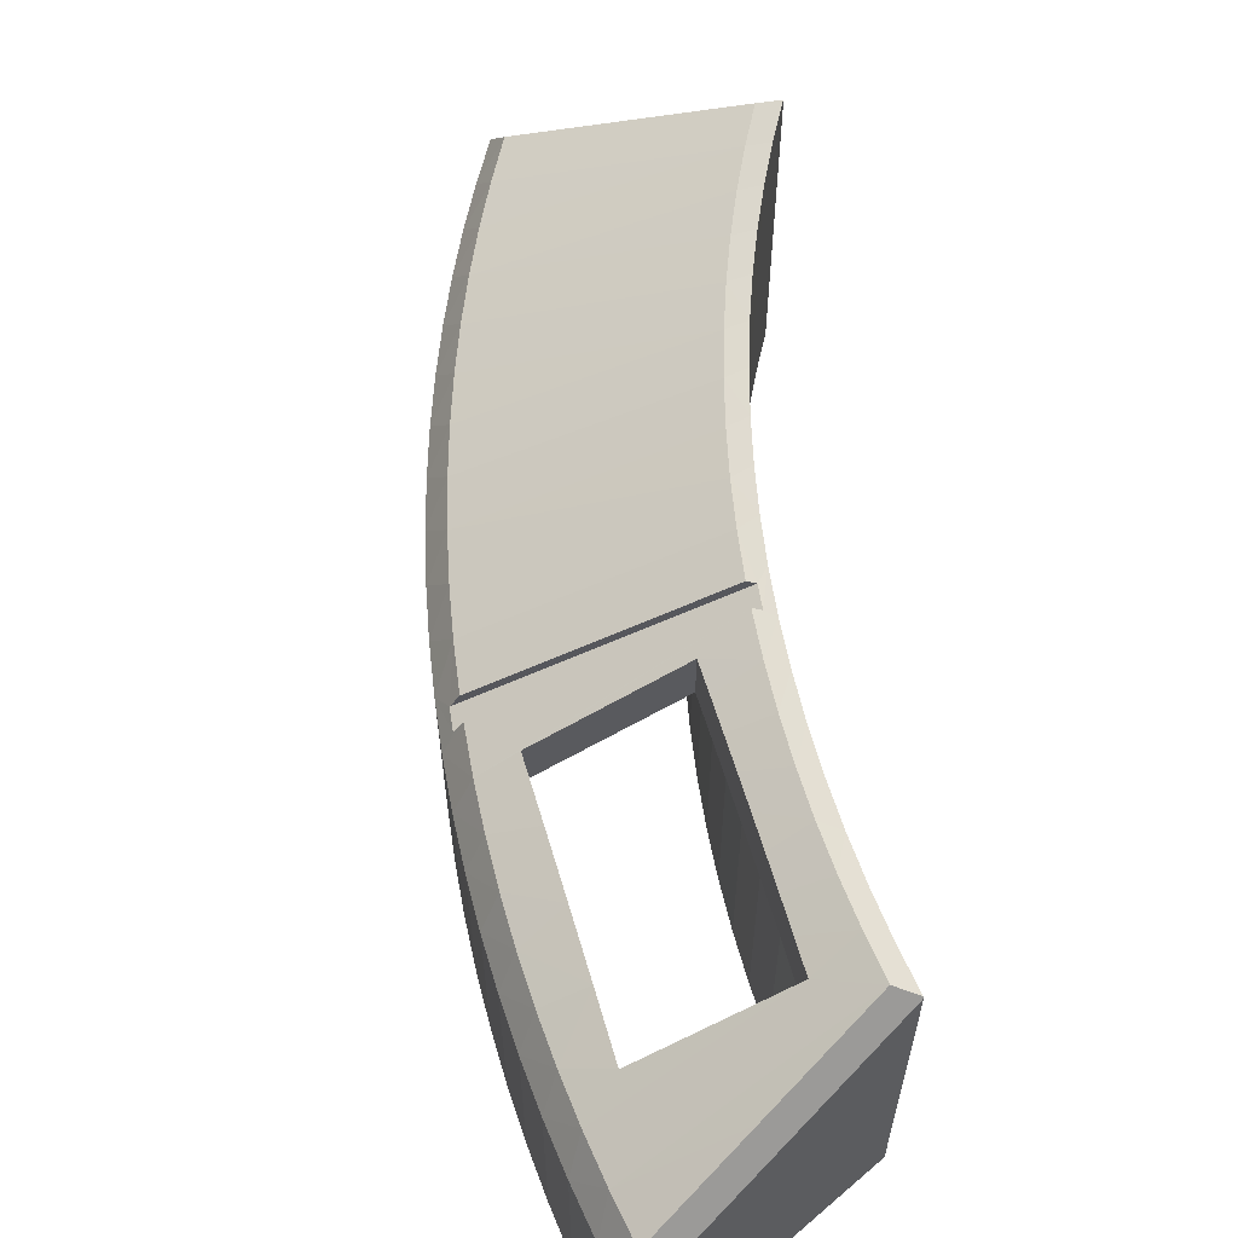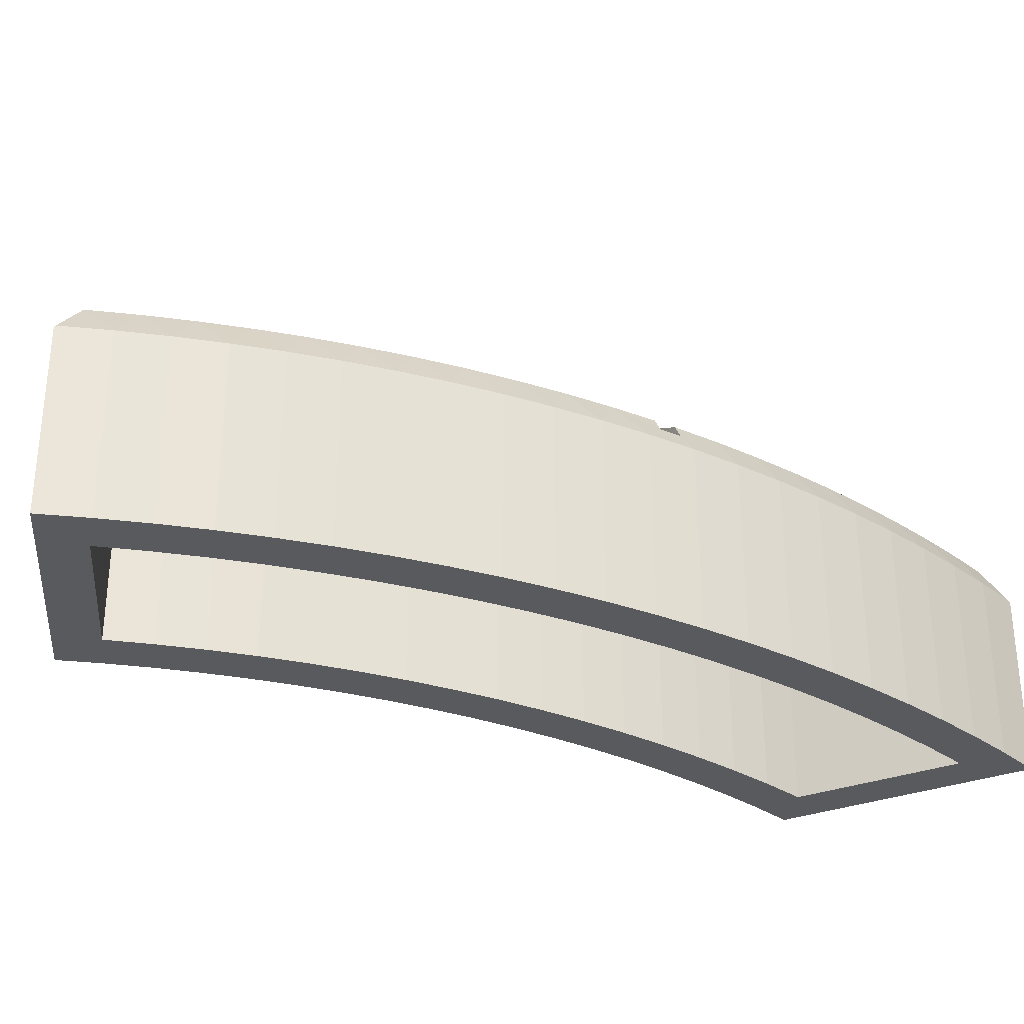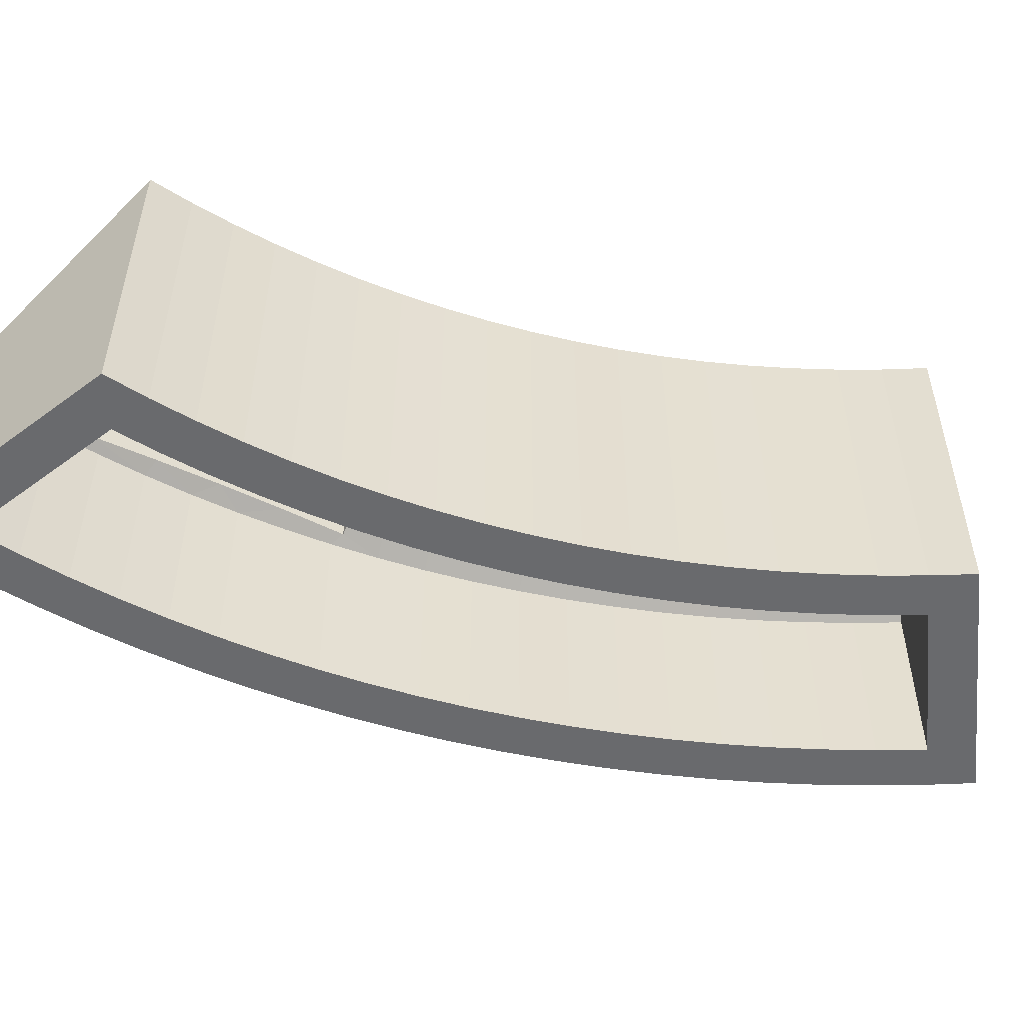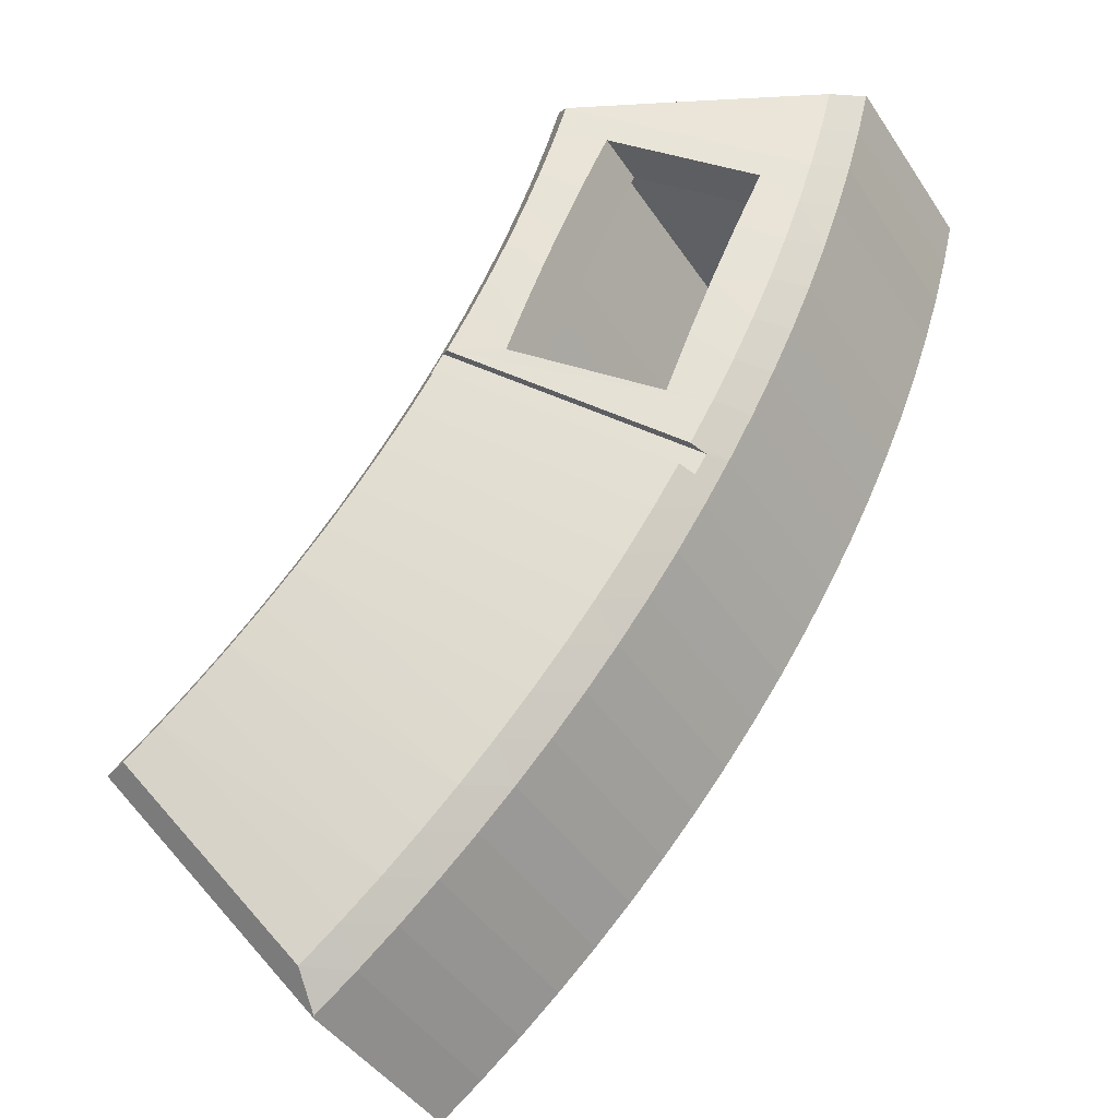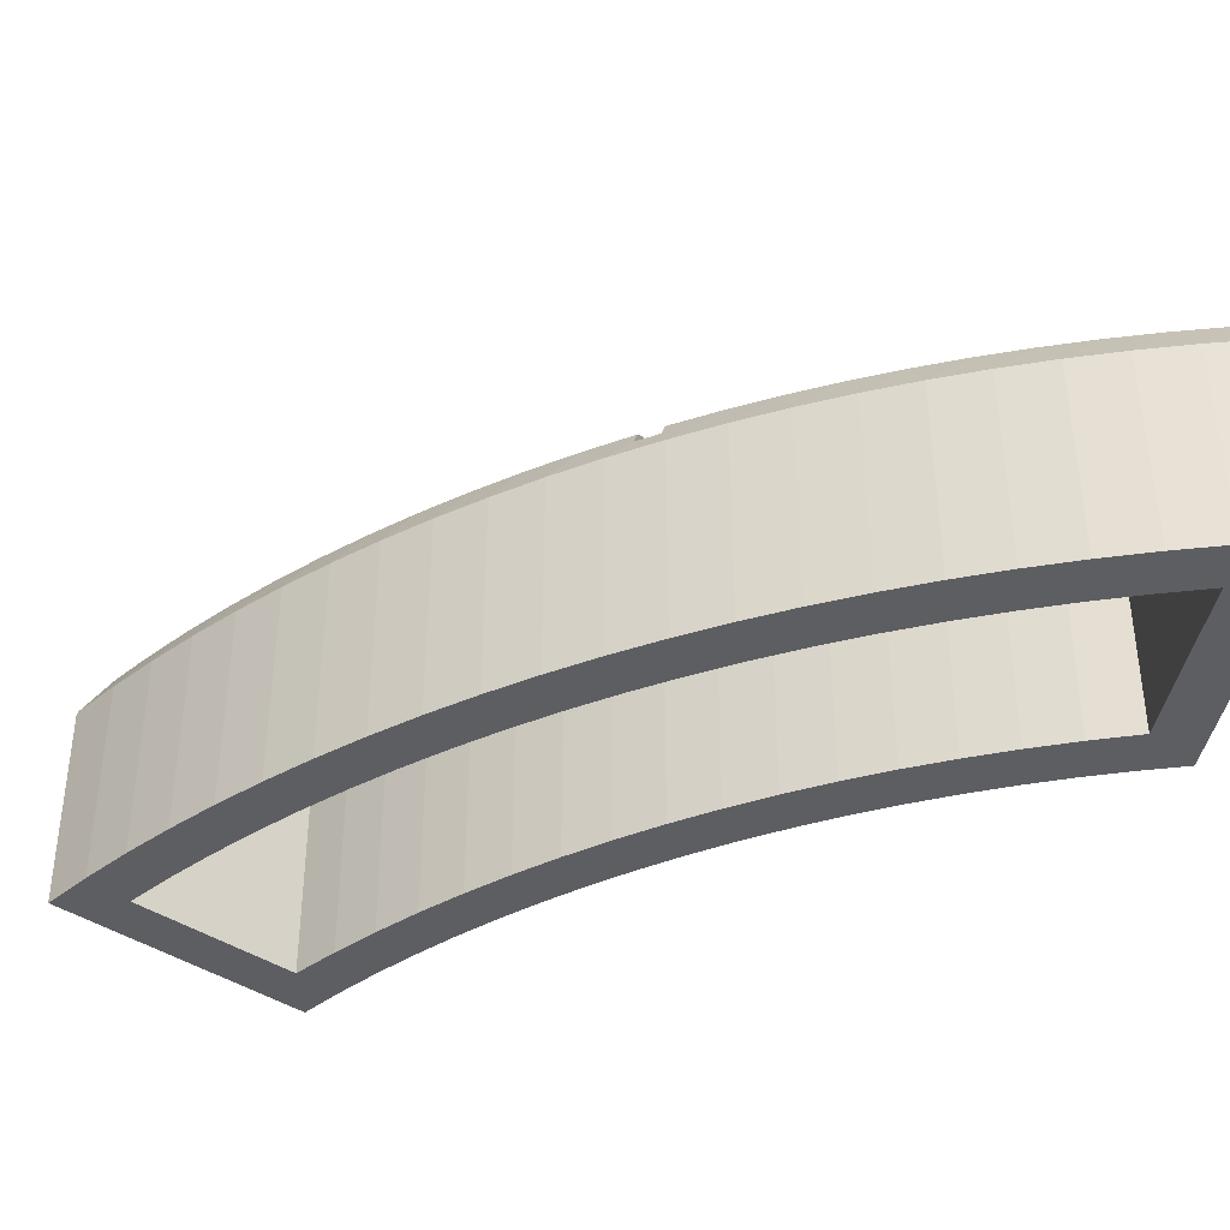
<metadata>
{"format":"obj","ext":"obj","renderer":"f3d","projection":"perspective","resolution":1024,"background":"white","views":[{"elev":60.5,"azim":138.9,"up":"+Z"},{"elev":-31.8,"azim":27.6,"up":"+Z"},{"elev":-53.0,"azim":-141.5,"up":"+Z"},{"elev":-44.0,"azim":31.4,"up":"+Y"},{"elev":-39.1,"azim":81.2,"up":"+Z"}]}
</metadata>
<code>
o obj1
v 52.59 -18.03 13.97
v 50.62 -17.85 15.01
v 51.99 -19.33 14.04
v 49.95 -19.65 15.01
v 56.77 -23.12 10.87
v 58.42 -24 9.855
v 59.19 -22.05 9.855
v 49.22 -21.43 15.01
v 48.42 -23.18 15.01
v 50.19 -23.22 14.13
v 50.79 -21.92 14.12
v 55.57 -25.71 10.9
v 56.7 -27.82 9.855
v 57.59 -25.93 9.855
v 47.56 -24.9 15.01
v 49.59 -24.52 14.12
v 54.37 -28.31 10.87
v 55.74 -29.69 9.855
v 48.99 -25.81 14.09
v 53.17 -30.9 10.76
v 54.73 -31.53 9.855
v 61.09 -16.05 9.855
v 56.34 -16.04 12.35
v 60.52 -18.07 9.855
v 57.97 -20.52 10.76
v 59.89 -20.07 9.855
v 45.65 -28.23 15.01
v 53.65 -33.33 9.855
v 47.79 -28.41 13.97
v 46.63 -26.58 15.01
v 51.23 -16.03 15.01
v 51.39 -20.63 14.09
v 48.39 -27.11 14.04
v 34.75 -42.38 12.13
v 38.69 -48.45 8.208
v 33.13 -43.65 12.13
v 37.01 -49.74 8.208
v 59.57 -17.2 8.208
v 58.94 -19.23 8.208
v 52.03 -17.2 12.13
v 51.39 -20.63 11.81
v 50.79 -21.92 11.84
v 50.59 -21.07 12.13
v 51.35 -19.15 12.13
v 57.49 -23.21 8.208
v 56.66 -25.17 8.208
v 56.77 -23.12 8.589
v 49.76 -22.95 12.13
v 55.77 -27.09 8.208
v 55.57 -25.71 8.625
v 54.81 -28.98 8.208
v 54.37 -28.31 8.589
v 48.99 -25.81 11.81
v 47.89 -26.63 12.13
v 48.86 -24.81 12.13
v 49.59 -24.52 11.84
v 53.79 -30.84 8.208
v 52.7 -32.66 8.208
v 51.55 -34.44 8.208
v 45.75 -30.16 12.13
v 46.86 -28.42 12.13
v 50.34 -36.19 8.208
v 44.59 -31.86 12.13
v 47.75 -39.55 8.208
v 46.37 -41.16 8.208
v 42.06 -35.13 12.13
v 43.35 -33.52 12.13
v 44.94 -42.72 8.208
v 40.71 -36.68 12.13
v 43.45 -44.23 8.208
v 39.3 -38.19 12.13
v 41.91 -45.69 8.208
v 37.84 -39.64 12.13
v 40.32 -47.1 8.208
v 36.32 -41.04 12.13
v 53.17 -30.9 8.48
v 47.79 -28.41 11.69
v 57.97 -20.52 8.48
v 52.59 -18.03 11.69
v 58.25 -21.23 8.208
v 51.99 -19.33 11.76
v 50.19 -23.22 11.85
v 48.39 -27.11 11.76
v 49.08 -37.89 8.208
v 52.03 -17.2 0
v 49.97 -17.06 0
v 59.57 -17.2 0
v 43.45 -44.23 0
v 44.94 -42.72 0
v 44.95 -45.56 0
v 46.37 -41.16 0
v 46.49 -43.98 0
v 43.95 -29.26 0
v 45 -27.62 0
v 45.75 -30.16 0
v 45.99 -25.94 0
v 46.86 -28.42 0
v 46.92 -24.22 0
v 47.89 -26.63 0
v 41.91 -45.69 0
v 43.35 -47.08 0
v 40.32 -47.1 0
v 41.7 -48.55 0
v 38.69 -48.45 0
v 40 -49.96 0
v 37.01 -49.74 0
v 38.25 -51.31 0
v 36.46 -52.6 0
v 42.84 -30.86 0
v 44.59 -31.86 0
v 41.67 -32.42 0
v 43.35 -33.52 0
v 40.45 -33.94 0
v 42.06 -35.13 0
v 39.17 -35.41 0
v 40.71 -36.68 0
v 37.83 -36.83 0
v 39.3 -38.19 0
v 36.45 -38.2 0
v 37.84 -39.64 0
v 35.01 -39.52 0
v 36.32 -41.04 0
v 33.53 -40.78 0
v 34.75 -42.38 0
v 32 -41.99 0
v 33.13 -43.65 0
v 30.43 -43.15 0
v 48.86 -24.81 0
v 47.78 -22.47 0
v 49.76 -22.95 0
v 48.58 -20.7 0
v 50.59 -21.07 0
v 49.31 -18.89 0
v 51.35 -19.15 0
v 61.61 -17.34 0
v 62.17 -15.2 0
v 50.56 -15.2 0
v 50.34 -36.19 0
v 51.55 -34.44 0
v 53.36 -35.34 0
v 52.7 -32.66 0
v 54.55 -33.48 0
v 53.79 -30.84 0
v 55.67 -31.58 0
v 54.81 -28.98 0
v 56.72 -29.64 0
v 55.77 -27.09 0
v 57.71 -27.66 0
v 56.66 -25.17 0
v 58.63 -25.65 0
v 57.49 -23.21 0
v 59.48 -23.61 0
v 58.25 -21.23 0
v 60.26 -21.55 0
v 58.94 -19.23 0
v 60.97 -19.45 0
v 50.79 -38.94 0
v 49.08 -37.89 0
v 52.11 -37.16 0
v 47.75 -39.55 0
v 49.42 -40.67 0
v 47.98 -42.35 0
v 45.12 -29.08 15.01
v 53.11 -34.17 9.855
v 44.79 -28.87 14.77
v 53.44 -34.38 9.191
v 53.97 -33.53 9.191
v 45.32 -28.02 14.77
v 36.76 -51.36 9.855
v 38.3 -51.28 8.397
v 38.5 -50.06 9.855
v 36.51 -52.56 8.397
v 61.59 -17.39 8.397
v 62.15 -15.26 8.397
v 60.96 -19.5 8.397
v 60.25 -21.58 8.397
v 59.47 -23.64 8.397
v 58.62 -25.68 8.397
v 57.7 -27.68 8.397
v 56.72 -29.65 8.397
v 55.66 -31.59 8.397
v 54.54 -33.48 8.397
v 51.91 -35.98 9.855
v 52.11 -37.16 8.397
v 53.36 -35.34 8.397
v 50.64 -37.74 9.855
v 50.8 -38.93 8.397
v 49.32 -39.46 9.855
v 49.43 -40.65 8.397
v 47.93 -41.13 9.855
v 48 -42.33 8.397
v 46.49 -42.75 9.855
v 46.52 -43.96 8.397
v 45 -44.32 9.855
v 44.98 -45.53 8.397
v 43.45 -45.84 9.855
v 43.38 -47.05 8.397
v 41.85 -47.3 9.855
v 41.74 -48.52 8.397
v 40.2 -48.71 9.855
v 40.04 -49.93 8.397
v 31.66 -43.35 15.01
v 33.23 -42.16 15.01
v 44.02 -30.72 15.01
v 42.86 -32.32 15.01
v 41.64 -33.87 15.01
v 40.37 -35.38 15.01
v 39.04 -36.84 15.01
v 37.66 -38.25 15.01
v 36.23 -39.6 15.01
v 34.75 -40.91 15.01
v 32.04 -41.97 14.48
v 30.48 -43.12 14.48
v 50.55 -15.24 14.48
v 49.96 -17.09 14.48
v 33.57 -40.76 14.48
v 35.04 -39.49 14.48
v 36.47 -38.18 14.48
v 37.85 -36.81 14.48
v 39.18 -35.39 14.48
v 40.46 -33.93 14.48
v 41.68 -32.41 14.48
v 42.84 -30.86 14.48
v 43.95 -29.26 14.48
v 45.98 -25.95 14.48
v 45 -27.62 14.48
v 46.91 -24.24 14.48
v 47.77 -22.49 14.48
v 48.56 -20.72 14.48
v 49.29 -18.92 14.48
v 50.56 -15.2 14.42
v 30.43 -43.15 14.41
v 62.17 -15.2 8.325
v 36.46 -52.6 8.319
v 55.95 -15.2 11.6
f 1 2 3
f 4 3 2
f 5 6 7
f 8 9 10
f 10 11 8
f 12 13 14
f 12 14 5
f 5 14 6
f 9 15 16
f 16 10 9
f 17 18 13
f 17 13 12
f 19 16 15
f 20 21 17
f 17 21 18
f 22 23 24
f 25 5 7
f 25 7 26
f 25 26 1
f 27 28 21
f 27 21 20
f 27 20 29
f 27 29 30
f 31 2 1
f 31 1 26
f 31 26 24
f 31 24 23
f 8 11 4
f 4 11 32
f 4 32 3
f 19 15 33
f 33 15 30
f 33 30 29
f 34 35 36
f 35 37 36
f 38 39 40
f 41 42 43
f 44 41 43
f 45 46 47
f 43 42 48
f 46 49 50
f 47 46 50
f 49 51 52
f 50 49 52
f 53 54 55
f 55 56 53
f 51 57 52
f 58 59 60
f 61 58 60
f 59 62 63
f 60 59 63
f 64 65 66
f 67 64 66
f 65 68 69
f 66 65 69
f 68 70 71
f 69 68 71
f 70 72 73
f 71 70 73
f 72 74 75
f 73 72 75
f 74 35 34
f 75 74 34
f 76 52 57
f 76 57 58
f 76 58 61
f 76 61 77
f 78 79 40
f 78 40 39
f 78 39 80
f 78 80 45
f 78 45 47
f 41 44 81
f 81 44 40
f 81 40 79
f 42 82 48
f 48 82 56
f 48 56 55
f 53 83 54
f 54 83 77
f 54 77 61
f 64 67 84
f 84 67 63
f 84 63 62
f 29 20 77
f 77 20 76
f 12 5 17
f 25 78 47
f 25 47 50
f 25 50 52
f 25 52 76
f 25 76 20
f 25 20 17
f 25 17 5
f 25 1 78
f 78 1 79
f 1 3 33
f 1 33 29
f 1 29 82
f 1 82 42
f 1 42 41
f 1 41 81
f 1 81 79
f 29 77 83
f 29 83 53
f 29 53 56
f 29 56 82
f 10 16 11
f 11 16 19
f 11 19 32
f 32 19 33
f 32 33 3
f 85 86 87
f 88 89 90
f 90 89 91
f 90 91 92
f 93 94 95
f 95 94 96
f 95 96 97
f 97 96 98
f 97 98 99
f 88 90 100
f 100 90 101
f 100 101 102
f 102 101 103
f 102 103 104
f 104 103 105
f 104 105 106
f 106 105 107
f 106 107 108
f 93 95 109
f 109 95 110
f 109 110 111
f 111 110 112
f 111 112 113
f 113 112 114
f 113 114 115
f 115 114 116
f 115 116 117
f 117 116 118
f 117 118 119
f 119 118 120
f 119 120 121
f 121 120 122
f 121 122 123
f 123 122 124
f 123 124 125
f 125 124 126
f 125 126 127
f 127 126 106
f 127 106 108
f 99 98 128
f 128 98 129
f 128 129 130
f 130 129 131
f 130 131 132
f 132 131 133
f 132 133 134
f 134 133 86
f 134 86 85
f 135 87 136
f 136 87 86
f 136 86 137
f 138 139 140
f 140 139 141
f 140 141 142
f 142 141 143
f 142 143 144
f 144 143 145
f 144 145 146
f 146 145 147
f 146 147 148
f 148 147 149
f 148 149 150
f 150 149 151
f 150 151 152
f 152 151 153
f 152 153 154
f 154 153 155
f 154 155 156
f 156 155 87
f 156 87 135
f 157 158 159
f 159 158 138
f 159 138 140
f 158 157 160
f 160 157 161
f 160 161 91
f 91 161 162
f 91 162 92
f 85 40 134
f 134 40 44
f 134 44 132
f 132 44 43
f 132 43 130
f 130 43 48
f 130 48 128
f 128 48 55
f 128 55 99
f 99 55 54
f 99 54 97
f 97 54 61
f 97 61 95
f 95 61 60
f 95 60 110
f 110 60 63
f 110 63 112
f 112 63 67
f 112 67 114
f 114 67 66
f 114 66 116
f 116 66 69
f 116 69 118
f 118 69 71
f 118 71 120
f 120 71 73
f 120 73 122
f 122 73 75
f 122 75 124
f 124 75 34
f 124 34 126
f 126 34 36
f 40 85 38
f 38 85 87
f 139 58 141
f 141 58 57
f 141 57 143
f 143 57 51
f 143 51 145
f 145 51 49
f 145 49 147
f 147 49 46
f 147 46 149
f 149 46 45
f 149 45 151
f 151 45 80
f 151 80 153
f 153 80 39
f 153 39 155
f 155 39 38
f 155 38 87
f 58 139 59
f 59 139 138
f 59 138 62
f 62 138 158
f 62 158 84
f 84 158 160
f 84 160 64
f 64 160 91
f 64 91 65
f 65 91 89
f 65 89 68
f 68 89 88
f 68 88 70
f 70 88 100
f 70 100 72
f 72 100 102
f 72 102 74
f 74 102 104
f 74 104 35
f 35 104 106
f 35 106 37
f 36 37 126
f 126 37 106
f 163 164 165
f 165 164 166
f 166 167 165
f 165 167 168
f 28 27 167
f 167 27 168
f 169 170 171
f 169 172 170
f 22 173 174
f 22 24 173
f 24 175 173
f 26 176 175
f 26 175 24
f 7 177 176
f 7 176 26
f 6 178 177
f 6 177 7
f 14 179 178
f 14 178 6
f 13 180 179
f 13 179 14
f 18 181 180
f 18 180 13
f 21 182 181
f 21 181 18
f 183 184 185
f 186 187 184
f 186 184 183
f 188 189 187
f 188 187 186
f 190 191 189
f 190 189 188
f 192 193 191
f 192 191 190
f 194 195 193
f 194 193 192
f 196 197 195
f 196 195 194
f 198 199 197
f 198 197 196
f 200 201 199
f 200 199 198
f 171 170 201
f 171 201 200
f 164 183 166
f 166 183 185
f 166 185 167
f 167 185 182
f 167 182 28
f 28 182 21
f 202 171 203
f 202 169 171
f 163 183 164
f 163 204 183
f 204 186 183
f 205 188 186
f 205 186 204
f 206 190 188
f 206 188 205
f 207 192 190
f 207 190 206
f 208 194 192
f 208 192 207
f 209 196 194
f 209 194 208
f 210 198 196
f 210 196 209
f 211 200 198
f 211 198 210
f 203 171 200
f 203 200 211
f 203 212 202
f 212 213 202
f 214 215 31
f 215 2 31
f 203 211 216
f 212 203 216
f 211 210 217
f 216 211 217
f 210 209 218
f 217 210 218
f 209 208 219
f 218 209 219
f 208 207 220
f 219 208 220
f 207 206 221
f 220 207 221
f 206 205 222
f 221 206 222
f 205 204 223
f 222 205 223
f 223 204 224
f 30 15 225
f 226 30 225
f 15 9 227
f 225 15 227
f 9 8 228
f 227 9 228
f 8 4 229
f 228 8 229
f 4 2 230
f 229 4 230
f 230 2 215
f 226 27 30
f 27 226 168
f 168 226 224
f 168 224 165
f 165 224 204
f 165 204 163
f 231 137 214
f 232 213 127
f 127 213 212
f 127 212 125
f 125 212 216
f 125 216 123
f 123 216 217
f 123 217 121
f 121 217 218
f 121 218 119
f 119 218 219
f 119 219 117
f 117 219 220
f 117 220 115
f 115 220 221
f 115 221 113
f 113 221 222
f 113 222 111
f 111 222 223
f 111 223 109
f 109 223 224
f 109 224 93
f 93 224 226
f 93 226 94
f 94 226 225
f 94 225 96
f 96 225 227
f 96 227 98
f 98 227 228
f 98 228 129
f 129 228 229
f 129 229 131
f 131 229 230
f 131 230 133
f 133 230 215
f 133 215 86
f 86 215 214
f 86 214 137
f 174 136 233
f 105 170 107
f 172 234 108
f 172 108 107
f 172 107 170
f 136 174 135
f 135 174 173
f 135 173 156
f 156 173 175
f 156 175 154
f 154 175 176
f 154 176 152
f 152 176 177
f 152 177 150
f 150 177 178
f 150 178 148
f 148 178 179
f 148 179 146
f 146 179 180
f 146 180 144
f 144 180 181
f 144 181 142
f 142 181 182
f 142 182 140
f 140 182 185
f 140 185 159
f 159 185 184
f 159 184 157
f 157 184 187
f 157 187 161
f 161 187 189
f 161 189 162
f 162 189 191
f 162 191 92
f 92 191 193
f 92 193 90
f 90 193 195
f 90 195 101
f 101 195 197
f 101 197 103
f 103 197 199
f 103 199 105
f 105 199 201
f 105 201 170
f 231 235 137
f 137 235 233
f 137 233 136
f 31 231 214
f 231 31 235
f 235 31 23
f 235 23 233
f 233 23 22
f 233 22 174
f 127 108 232
f 232 108 234
f 213 232 202
f 172 169 234
f 234 169 202
f 234 202 232

</code>
